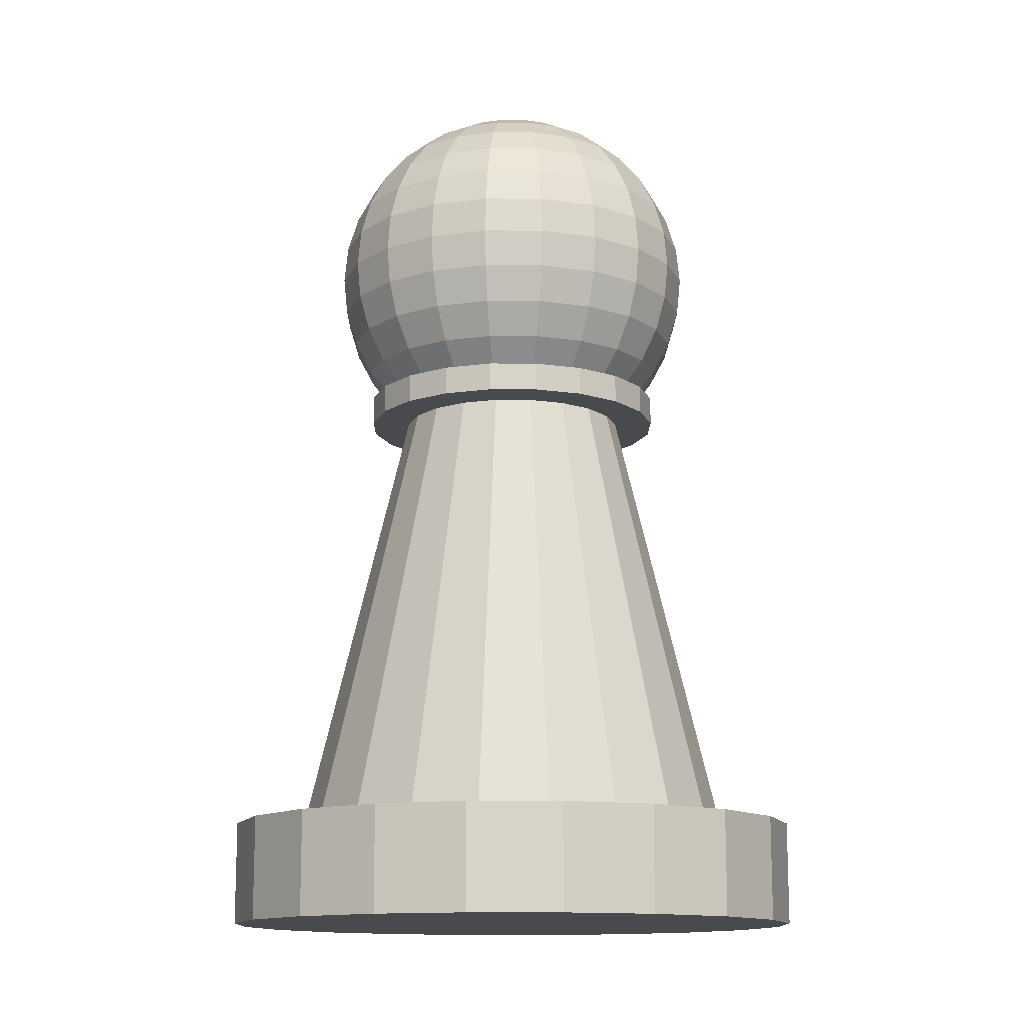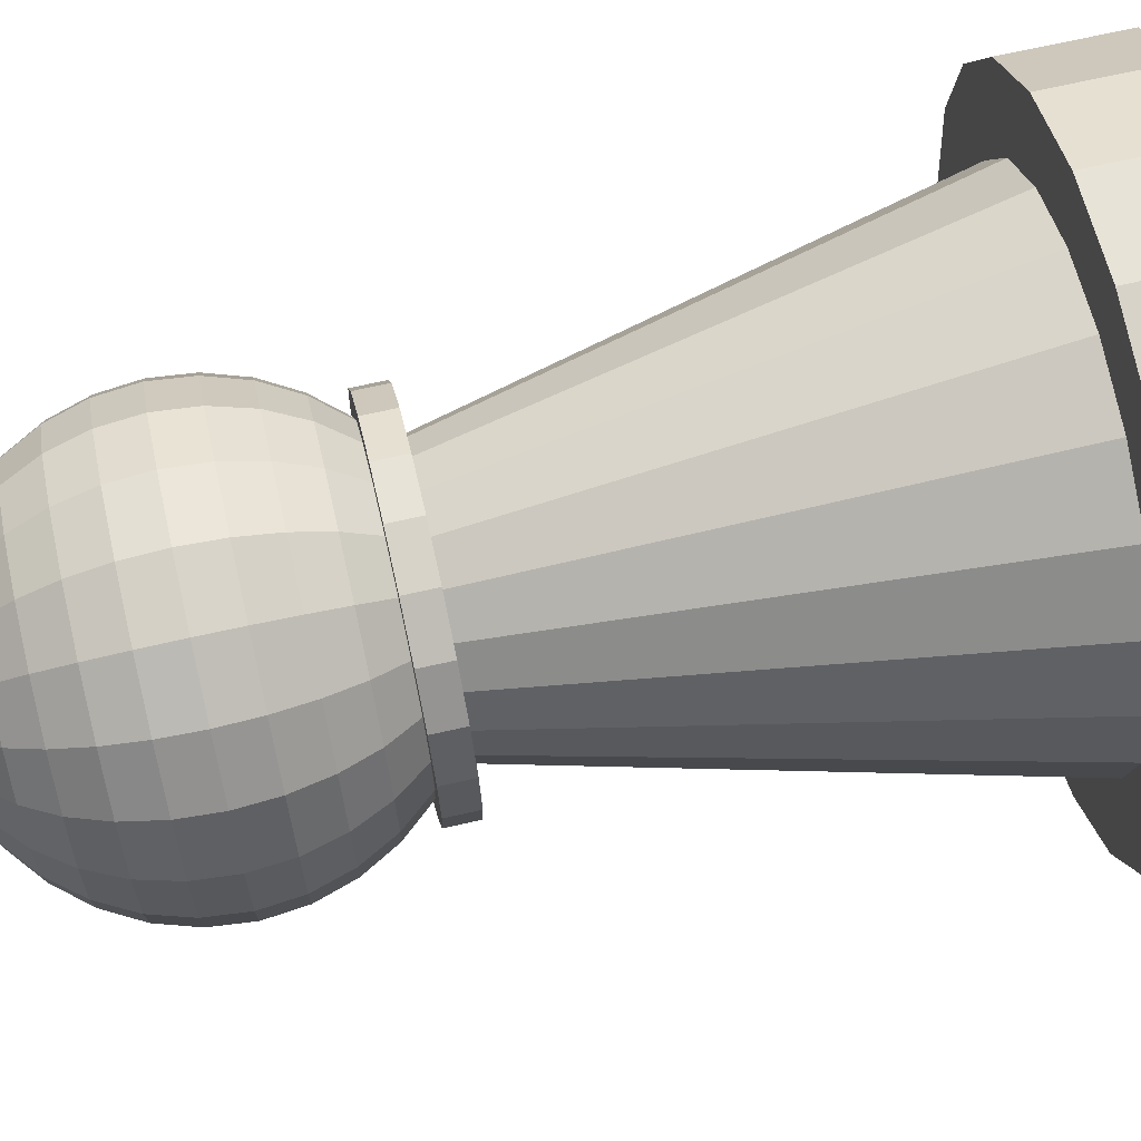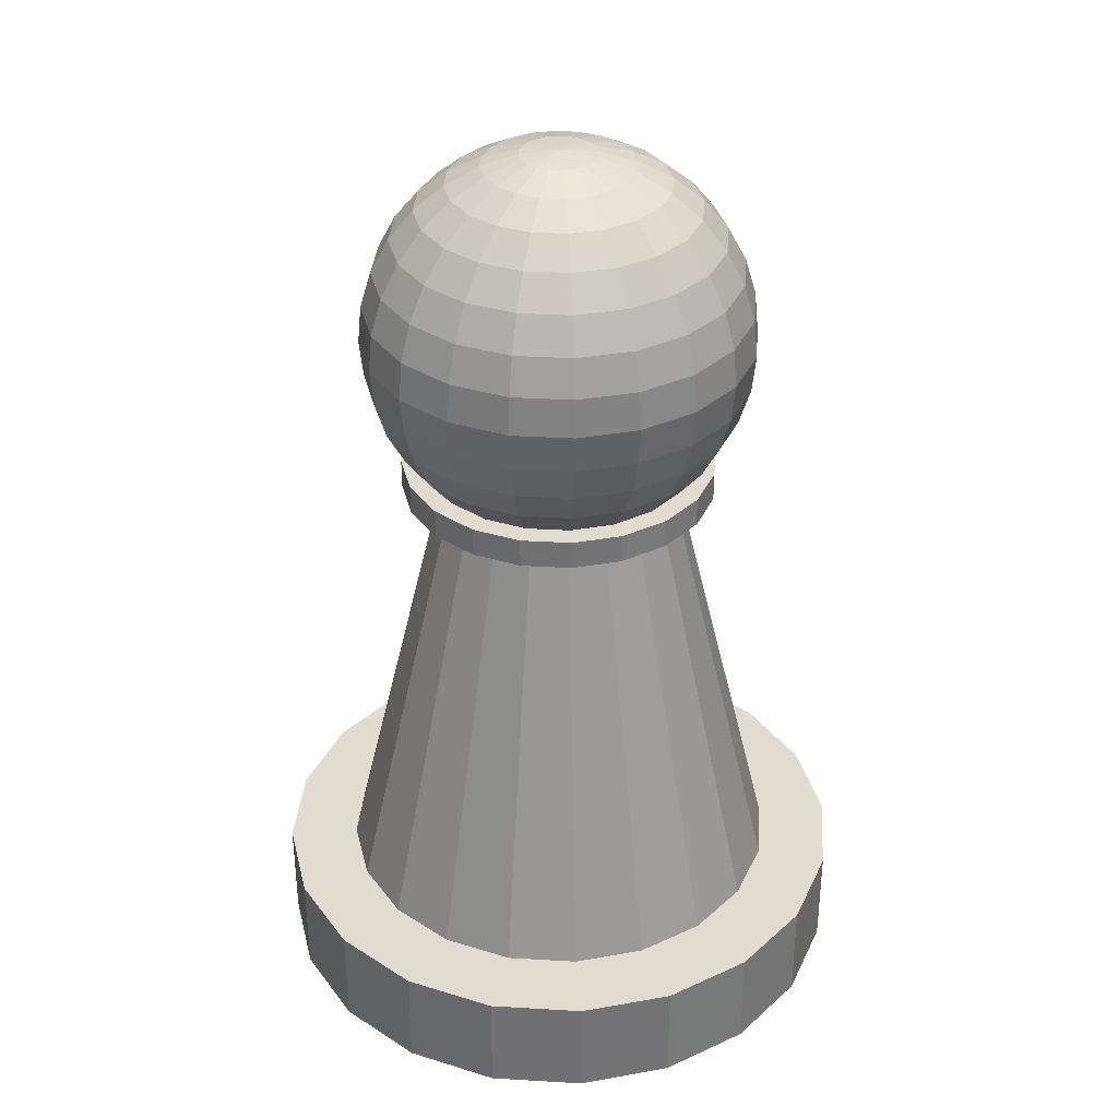
<metadata>
{"format":"obj","ext":"obj","renderer":"f3d","projection":"perspective","resolution":1024,"background":"white","views":[{"elev":-13.3,"azim":-117.5,"up":"+Y"},{"elev":69.0,"azim":-102.8,"up":"+Z"},{"elev":34.4,"azim":49.5,"up":"+Y"}]}
</metadata>
<code>
o Base.020
v -6.661 0.5424 -4.884
v -6.661 0.8504 -4.884
v -6.392 0.5424 -4.841
v -6.392 0.8504 -4.841
v -6.149 0.5424 -4.718
v -6.149 0.8504 -4.718
v -5.956 0.5424 -4.525
v -5.956 0.8504 -4.525
v -5.832 0.5424 -4.282
v -5.832 0.8504 -4.282
v -5.789 0.5424 -4.012
v -5.789 0.8504 -4.012
v -5.832 0.5424 -3.743
v -5.832 0.8504 -3.743
v -5.956 0.5424 -3.5
v -5.956 0.8504 -3.5
v -6.149 0.5424 -3.307
v -6.149 0.8504 -3.307
v -6.392 0.5424 -3.183
v -6.392 0.8504 -3.183
v -6.661 0.5424 -3.141
v -6.661 0.8504 -3.141
v -6.93 0.5424 -3.183
v -6.93 0.8504 -3.183
v -7.173 0.5424 -3.307
v -7.173 0.8504 -3.307
v -7.366 0.5424 -3.5
v -7.366 0.8504 -3.5
v -7.49 0.5424 -3.743
v -7.49 0.8504 -3.743
v -7.533 0.5424 -4.012
v -7.533 0.8504 -4.012
v -7.49 0.5424 -4.282
v -7.49 0.8504 -4.282
v -7.366 0.5424 -4.525
v -7.366 0.8504 -4.525
v -7.173 0.5424 -4.718
v -7.173 0.8504 -4.718
v -6.93 0.5424 -4.841
v -6.93 0.8504 -4.841
v -6.661 0.8491 -4.675
v -6.661 2.175 -4.357
v -6.456 0.8491 -4.643
v -6.554 2.175 -4.34
v -6.271 0.8491 -4.549
v -6.458 2.175 -4.291
v -6.125 0.8491 -4.402
v -6.382 2.175 -4.215
v -6.03 0.8491 -4.217
v -6.333 2.175 -4.119
v -5.998 0.8491 -4.012
v -6.316 2.175 -4.012
v -6.03 0.8491 -3.807
v -6.333 2.175 -3.906
v -6.125 0.8491 -3.623
v -6.382 2.175 -3.81
v -6.271 0.8491 -3.476
v -6.458 2.175 -3.733
v -6.456 0.8491 -3.382
v -6.554 2.175 -3.684
v -6.661 0.8491 -3.349
v -6.661 2.175 -3.667
v -6.866 0.8491 -3.382
v -6.768 2.175 -3.684
v -7.051 0.8491 -3.476
v -6.864 2.175 -3.733
v -7.197 0.8491 -3.623
v -6.94 2.175 -3.81
v -7.292 0.8491 -3.807
v -6.989 2.175 -3.906
v -7.324 0.8491 -4.012
v -7.006 2.175 -4.012
v -7.292 0.8491 -4.217
v -6.989 2.175 -4.119
v -7.197 0.8491 -4.402
v -6.94 2.175 -4.215
v -7.051 0.8491 -4.549
v -6.864 2.175 -4.291
v -6.866 0.8491 -4.643
v -6.768 2.175 -4.34
v -6.661 2.172 -4.476
v -6.661 2.257 -4.476
v -6.518 2.172 -4.453
v -6.518 2.257 -4.453
v -6.388 2.172 -4.388
v -6.388 2.257 -4.388
v -6.286 2.172 -4.285
v -6.286 2.257 -4.285
v -6.22 2.172 -4.156
v -6.22 2.257 -4.156
v -6.197 2.172 -4.012
v -6.197 2.257 -4.012
v -6.22 2.172 -3.869
v -6.22 2.257 -3.869
v -6.286 2.172 -3.74
v -6.286 2.257 -3.74
v -6.388 2.172 -3.637
v -6.388 2.257 -3.637
v -6.518 2.172 -3.571
v -6.518 2.257 -3.571
v -6.661 2.172 -3.548
v -6.661 2.257 -3.548
v -6.804 2.172 -3.571
v -6.804 2.257 -3.571
v -6.934 2.172 -3.637
v -6.934 2.257 -3.637
v -7.036 2.172 -3.74
v -7.036 2.257 -3.74
v -7.102 2.172 -3.869
v -7.102 2.257 -3.869
v -7.125 2.172 -4.012
v -7.125 2.257 -4.012
v -7.102 2.172 -4.156
v -7.102 2.257 -4.156
v -7.036 2.172 -4.285
v -7.036 2.257 -4.285
v -6.934 2.172 -4.388
v -6.934 2.257 -4.388
v -6.804 2.172 -4.453
v -6.804 2.257 -4.453
v -6.661 3.186 -4.23
v -6.661 2.878 -4.538
v -6.661 2.771 -4.571
v -6.661 2.549 -4.571
v -6.661 2.134 -4.23
v -6.627 3.218 -4.118
v -6.594 3.186 -4.219
v -6.563 3.133 -4.313
v -6.537 3.063 -4.395
v -6.515 2.976 -4.462
v -6.499 2.878 -4.512
v -6.489 2.771 -4.543
v -6.485 2.66 -4.554
v -6.489 2.549 -4.543
v -6.499 2.442 -4.512
v -6.515 2.344 -4.462
v -6.537 2.258 -4.395
v -6.563 2.187 -4.313
v -6.594 2.134 -4.219
v -6.627 2.102 -4.118
v -6.596 3.218 -4.102
v -6.533 3.186 -4.189
v -6.475 3.133 -4.268
v -6.425 3.063 -4.338
v -6.383 2.976 -4.395
v -6.352 2.878 -4.438
v -6.333 2.771 -4.464
v -6.327 2.66 -4.473
v -6.333 2.549 -4.464
v -6.352 2.442 -4.438
v -6.383 2.344 -4.395
v -6.425 2.258 -4.338
v -6.475 2.187 -4.268
v -6.533 2.134 -4.189
v -6.596 2.102 -4.102
v -6.661 3.229 -4.012
v -6.571 3.218 -4.078
v -6.485 3.186 -4.14
v -6.405 3.133 -4.198
v -6.335 3.063 -4.249
v -6.278 2.976 -4.29
v -6.236 2.878 -4.321
v -6.209 2.771 -4.34
v -6.201 2.66 -4.347
v -6.209 2.549 -4.34
v -6.236 2.442 -4.321
v -6.278 2.344 -4.29
v -6.335 2.258 -4.249
v -6.405 2.187 -4.198
v -6.485 2.134 -4.14
v -6.571 2.102 -4.078
v -6.555 3.218 -4.047
v -6.454 3.186 -4.08
v -6.36 3.133 -4.11
v -6.278 3.063 -4.137
v -6.211 2.976 -4.159
v -6.161 2.878 -4.175
v -6.13 2.771 -4.185
v -6.12 2.66 -4.188
v -6.13 2.549 -4.185
v -6.161 2.442 -4.175
v -6.211 2.344 -4.159
v -6.278 2.258 -4.137
v -6.36 2.187 -4.11
v -6.454 2.134 -4.08
v -6.555 2.102 -4.047
v -6.55 3.218 -4.012
v -6.443 3.186 -4.012
v -6.345 3.133 -4.012
v -6.259 3.063 -4.012
v -6.188 2.976 -4.012
v -6.135 2.878 -4.012
v -6.103 2.771 -4.012
v -6.092 2.66 -4.012
v -6.103 2.549 -4.012
v -6.135 2.442 -4.012
v -6.188 2.344 -4.012
v -6.259 2.258 -4.012
v -6.345 2.187 -4.012
v -6.443 2.134 -4.012
v -6.55 2.102 -4.012
v -6.555 3.218 -3.978
v -6.454 3.186 -3.945
v -6.36 3.133 -3.915
v -6.278 3.063 -3.888
v -6.211 2.976 -3.866
v -6.161 2.878 -3.85
v -6.13 2.771 -3.84
v -6.12 2.66 -3.836
v -6.13 2.549 -3.84
v -6.161 2.442 -3.85
v -6.211 2.344 -3.866
v -6.278 2.258 -3.888
v -6.36 2.187 -3.915
v -6.454 2.134 -3.945
v -6.555 2.102 -3.978
v -6.571 3.218 -3.947
v -6.485 3.186 -3.884
v -6.405 3.133 -3.826
v -6.335 3.063 -3.776
v -6.278 2.976 -3.734
v -6.236 2.878 -3.703
v -6.209 2.771 -3.684
v -6.201 2.66 -3.678
v -6.209 2.549 -3.684
v -6.236 2.442 -3.703
v -6.278 2.344 -3.734
v -6.335 2.258 -3.776
v -6.405 2.187 -3.826
v -6.485 2.134 -3.884
v -6.571 2.102 -3.947
v -6.596 3.218 -3.923
v -6.533 3.186 -3.836
v -6.475 3.133 -3.757
v -6.425 3.063 -3.687
v -6.383 2.976 -3.63
v -6.352 2.878 -3.587
v -6.333 2.771 -3.561
v -6.327 2.66 -3.552
v -6.333 2.549 -3.561
v -6.352 2.442 -3.587
v -6.383 2.344 -3.63
v -6.425 2.258 -3.687
v -6.475 2.187 -3.757
v -6.533 2.134 -3.836
v -6.596 2.102 -3.923
v -6.627 3.218 -3.907
v -6.594 3.186 -3.805
v -6.563 3.133 -3.712
v -6.537 3.063 -3.63
v -6.515 2.976 -3.562
v -6.499 2.878 -3.512
v -6.489 2.771 -3.481
v -6.485 2.66 -3.471
v -6.489 2.549 -3.481
v -6.499 2.442 -3.512
v -6.515 2.344 -3.562
v -6.537 2.258 -3.63
v -6.563 2.187 -3.712
v -6.594 2.134 -3.805
v -6.627 2.102 -3.907
v -6.661 3.218 -3.901
v -6.661 3.186 -3.795
v -6.661 3.133 -3.696
v -6.661 3.063 -3.61
v -6.661 2.976 -3.539
v -6.661 2.878 -3.487
v -6.661 2.771 -3.454
v -6.661 2.66 -3.443
v -6.661 2.549 -3.454
v -6.661 2.442 -3.487
v -6.661 2.344 -3.539
v -6.661 2.258 -3.61
v -6.661 2.187 -3.696
v -6.661 2.134 -3.795
v -6.661 2.102 -3.901
v -6.695 3.218 -3.907
v -6.728 3.186 -3.805
v -6.759 3.133 -3.712
v -6.785 3.063 -3.63
v -6.807 2.976 -3.562
v -6.824 2.878 -3.512
v -6.834 2.771 -3.481
v -6.837 2.66 -3.471
v -6.834 2.549 -3.481
v -6.824 2.442 -3.512
v -6.807 2.344 -3.562
v -6.785 2.258 -3.63
v -6.759 2.187 -3.712
v -6.728 2.134 -3.805
v -6.695 2.102 -3.907
v -6.661 2.091 -4.012
v -6.726 3.218 -3.923
v -6.789 3.186 -3.836
v -6.847 3.133 -3.757
v -6.898 3.063 -3.687
v -6.939 2.976 -3.63
v -6.97 2.878 -3.587
v -6.989 2.771 -3.561
v -6.996 2.66 -3.552
v -6.989 2.549 -3.561
v -6.97 2.442 -3.587
v -6.939 2.344 -3.63
v -6.898 2.258 -3.687
v -6.847 2.187 -3.757
v -6.789 2.134 -3.836
v -6.726 2.102 -3.923
v -6.751 3.218 -3.947
v -6.837 3.186 -3.884
v -6.917 3.133 -3.826
v -6.987 3.063 -3.776
v -7.044 2.976 -3.734
v -7.086 2.878 -3.703
v -7.113 2.771 -3.684
v -7.121 2.66 -3.678
v -7.113 2.549 -3.684
v -7.086 2.442 -3.703
v -7.044 2.344 -3.734
v -6.987 2.258 -3.776
v -6.917 2.187 -3.826
v -6.837 2.134 -3.884
v -6.751 2.102 -3.947
v -6.767 3.218 -3.978
v -6.868 3.186 -3.945
v -6.962 3.133 -3.915
v -7.044 3.063 -3.888
v -7.111 2.976 -3.866
v -7.161 2.878 -3.85
v -7.192 2.771 -3.84
v -7.202 2.66 -3.836
v -7.192 2.549 -3.84
v -7.161 2.442 -3.85
v -7.111 2.344 -3.866
v -7.044 2.258 -3.888
v -6.962 2.187 -3.915
v -6.868 2.134 -3.945
v -6.767 2.102 -3.978
v -6.772 3.218 -4.012
v -6.879 3.186 -4.012
v -6.977 3.133 -4.012
v -7.063 3.063 -4.012
v -7.134 2.976 -4.012
v -7.187 2.878 -4.012
v -7.219 2.771 -4.012
v -7.23 2.66 -4.012
v -7.219 2.549 -4.012
v -7.187 2.442 -4.012
v -7.134 2.344 -4.012
v -7.063 2.258 -4.012
v -6.977 2.187 -4.012
v -6.879 2.134 -4.012
v -6.772 2.102 -4.012
v -6.767 3.218 -4.047
v -6.868 3.186 -4.08
v -6.962 3.133 -4.11
v -7.044 3.063 -4.137
v -7.111 2.976 -4.159
v -7.161 2.878 -4.175
v -7.192 2.771 -4.185
v -7.202 2.66 -4.188
v -7.192 2.549 -4.185
v -7.161 2.442 -4.175
v -7.111 2.344 -4.159
v -7.044 2.258 -4.137
v -6.962 2.187 -4.11
v -6.868 2.134 -4.08
v -6.767 2.102 -4.047
v -6.751 3.218 -4.078
v -6.837 3.186 -4.14
v -6.917 3.133 -4.198
v -6.987 3.063 -4.249
v -7.044 2.976 -4.29
v -7.086 2.878 -4.321
v -7.113 2.771 -4.34
v -7.121 2.66 -4.347
v -7.113 2.549 -4.34
v -7.086 2.442 -4.321
v -7.044 2.344 -4.29
v -6.987 2.258 -4.249
v -6.917 2.187 -4.198
v -6.837 2.134 -4.14
v -6.751 2.102 -4.078
v -6.726 3.218 -4.102
v -6.789 3.186 -4.189
v -6.847 3.133 -4.268
v -6.898 3.063 -4.338
v -6.939 2.976 -4.395
v -6.97 2.878 -4.438
v -6.989 2.771 -4.464
v -6.996 2.66 -4.473
v -6.989 2.549 -4.464
v -6.97 2.442 -4.438
v -6.939 2.344 -4.395
v -6.898 2.258 -4.338
v -6.847 2.187 -4.268
v -6.789 2.134 -4.189
v -6.726 2.102 -4.102
v -6.695 3.218 -4.118
v -6.728 3.186 -4.219
v -6.759 3.133 -4.313
v -6.785 3.063 -4.395
v -6.807 2.976 -4.462
v -6.824 2.878 -4.512
v -6.834 2.771 -4.543
v -6.837 2.66 -4.554
v -6.834 2.549 -4.543
v -6.824 2.442 -4.512
v -6.807 2.344 -4.462
v -6.785 2.258 -4.395
v -6.759 2.187 -4.313
v -6.728 2.134 -4.219
v -6.695 2.102 -4.118
v -6.661 3.218 -4.123
v -6.661 3.133 -4.329
v -6.661 3.063 -4.415
v -6.661 2.976 -4.486
v -6.661 2.66 -4.581
v -6.661 2.442 -4.538
v -6.661 2.344 -4.486
v -6.661 2.258 -4.415
v -6.661 2.187 -4.329
v -6.661 2.102 -4.123
f 1 2 4 3
f 3 4 6 5
f 5 6 8 7
f 7 8 10 9
f 9 10 12 11
f 11 12 14 13
f 13 14 16 15
f 15 16 18 17
f 17 18 20 19
f 19 20 22 21
f 21 22 24 23
f 23 24 26 25
f 25 26 28 27
f 27 28 30 29
f 29 30 32 31
f 31 32 34 33
f 33 34 36 35
f 35 36 38 37
f 4 2 40 38 36 34 32 30 28 26 24 22 20 18 16 14 12 10 8 6
f 37 38 40 39
f 39 40 2 1
f 1 3 5 7 9 11 13 15 17 19 21 23 25 27 29 31 33 35 37 39
f 41 42 44 43
f 43 44 46 45
f 45 46 48 47
f 47 48 50 49
f 49 50 52 51
f 51 52 54 53
f 53 54 56 55
f 55 56 58 57
f 57 58 60 59
f 59 60 62 61
f 61 62 64 63
f 63 64 66 65
f 65 66 68 67
f 67 68 70 69
f 69 70 72 71
f 71 72 74 73
f 73 74 76 75
f 75 76 78 77
f 44 42 80 78 76 74 72 70 68 66 64 62 60 58 56 54 52 50 48 46
f 77 78 80 79
f 79 80 42 41
f 41 43 45 47 49 51 53 55 57 59 61 63 65 67 69 71 73 75 77 79
f 81 82 84 83
f 83 84 86 85
f 85 86 88 87
f 87 88 90 89
f 89 90 92 91
f 91 92 94 93
f 93 94 96 95
f 95 96 98 97
f 97 98 100 99
f 99 100 102 101
f 101 102 104 103
f 103 104 106 105
f 105 106 108 107
f 107 108 110 109
f 109 110 112 111
f 111 112 114 113
f 113 114 116 115
f 115 116 118 117
f 84 82 120 118 116 114 112 110 108 106 104 102 100 98 96 94 92 90 88 86
f 117 118 120 119
f 119 120 82 81
f 81 83 85 87 89 91 93 95 97 99 101 103 105 107 109 111 113 115 117 119
f 418 124 134 135
f 414 121 127 128
f 419 418 135 136
f 415 414 128 129
f 420 419 136 137
f 416 415 129 130
f 421 420 137 138
f 122 416 130 131
f 125 421 138 139
f 123 122 131 132
f 422 125 139 140
f 417 123 132 133
f 413 156 126
f 292 422 140
f 124 417 133 134
f 121 413 126 127
f 126 156 141
f 292 140 155
f 134 133 148 149
f 127 126 141 142
f 135 134 149 150
f 128 127 142 143
f 136 135 150 151
f 129 128 143 144
f 137 136 151 152
f 130 129 144 145
f 138 137 152 153
f 131 130 145 146
f 139 138 153 154
f 132 131 146 147
f 140 139 154 155
f 133 132 147 148
f 145 144 160 161
f 153 152 168 169
f 146 145 161 162
f 154 153 169 170
f 147 146 162 163
f 155 154 170 171
f 148 147 163 164
f 141 156 157
f 292 155 171
f 149 148 164 165
f 142 141 157 158
f 150 149 165 166
f 143 142 158 159
f 151 150 166 167
f 144 143 159 160
f 152 151 167 168
f 165 164 179 180
f 158 157 172 173
f 166 165 180 181
f 159 158 173 174
f 167 166 181 182
f 160 159 174 175
f 168 167 182 183
f 161 160 175 176
f 169 168 183 184
f 162 161 176 177
f 170 169 184 185
f 163 162 177 178
f 171 170 185 186
f 164 163 178 179
f 157 156 172
f 292 171 186
f 184 183 198 199
f 177 176 191 192
f 185 184 199 200
f 178 177 192 193
f 186 185 200 201
f 179 178 193 194
f 172 156 187
f 292 186 201
f 180 179 194 195
f 173 172 187 188
f 181 180 195 196
f 174 173 188 189
f 182 181 196 197
f 175 174 189 190
f 183 182 197 198
f 176 175 190 191
f 196 195 210 211
f 189 188 203 204
f 197 196 211 212
f 190 189 204 205
f 198 197 212 213
f 191 190 205 206
f 199 198 213 214
f 192 191 206 207
f 200 199 214 215
f 193 192 207 208
f 201 200 215 216
f 194 193 208 209
f 187 156 202
f 292 201 216
f 195 194 209 210
f 188 187 202 203
f 215 214 229 230
f 208 207 222 223
f 216 215 230 231
f 209 208 223 224
f 202 156 217
f 292 216 231
f 210 209 224 225
f 203 202 217 218
f 211 210 225 226
f 204 203 218 219
f 212 211 226 227
f 205 204 219 220
f 213 212 227 228
f 206 205 220 221
f 214 213 228 229
f 207 206 221 222
f 219 218 233 234
f 227 226 241 242
f 220 219 234 235
f 228 227 242 243
f 221 220 235 236
f 229 228 243 244
f 222 221 236 237
f 230 229 244 245
f 223 222 237 238
f 231 230 245 246
f 224 223 238 239
f 217 156 232
f 292 231 246
f 225 224 239 240
f 218 217 232 233
f 226 225 240 241
f 238 237 252 253
f 246 245 260 261
f 239 238 253 254
f 232 156 247
f 292 246 261
f 240 239 254 255
f 233 232 247 248
f 241 240 255 256
f 234 233 248 249
f 242 241 256 257
f 235 234 249 250
f 243 242 257 258
f 236 235 250 251
f 244 243 258 259
f 237 236 251 252
f 245 244 259 260
f 257 256 271 272
f 250 249 264 265
f 258 257 272 273
f 251 250 265 266
f 259 258 273 274
f 252 251 266 267
f 260 259 274 275
f 253 252 267 268
f 261 260 275 276
f 254 253 268 269
f 247 156 262
f 292 261 276
f 255 254 269 270
f 248 247 262 263
f 256 255 270 271
f 249 248 263 264
f 276 275 290 291
f 269 268 283 284
f 262 156 277
f 292 276 291
f 270 269 284 285
f 263 262 277 278
f 271 270 285 286
f 264 263 278 279
f 272 271 286 287
f 265 264 279 280
f 273 272 287 288
f 266 265 280 281
f 274 273 288 289
f 267 266 281 282
f 275 274 289 290
f 268 267 282 283
f 280 279 295 296
f 288 287 303 304
f 281 280 296 297
f 289 288 304 305
f 282 281 297 298
f 290 289 305 306
f 283 282 298 299
f 291 290 306 307
f 284 283 299 300
f 277 156 293
f 292 291 307
f 285 284 300 301
f 278 277 293 294
f 286 285 301 302
f 279 278 294 295
f 287 286 302 303
f 300 299 314 315
f 293 156 308
f 292 307 322
f 301 300 315 316
f 294 293 308 309
f 302 301 316 317
f 295 294 309 310
f 303 302 317 318
f 296 295 310 311
f 304 303 318 319
f 297 296 311 312
f 305 304 319 320
f 298 297 312 313
f 306 305 320 321
f 299 298 313 314
f 307 306 321 322
f 319 318 333 334
f 312 311 326 327
f 320 319 334 335
f 313 312 327 328
f 321 320 335 336
f 314 313 328 329
f 322 321 336 337
f 315 314 329 330
f 308 156 323
f 292 322 337
f 316 315 330 331
f 309 308 323 324
f 317 316 331 332
f 310 309 324 325
f 318 317 332 333
f 311 310 325 326
f 292 337 352
f 331 330 345 346
f 324 323 338 339
f 332 331 346 347
f 325 324 339 340
f 333 332 347 348
f 326 325 340 341
f 334 333 348 349
f 327 326 341 342
f 335 334 349 350
f 328 327 342 343
f 336 335 350 351
f 329 328 343 344
f 337 336 351 352
f 330 329 344 345
f 323 156 338
f 350 349 364 365
f 343 342 357 358
f 351 350 365 366
f 344 343 358 359
f 352 351 366 367
f 345 344 359 360
f 338 156 353
f 292 352 367
f 346 345 360 361
f 339 338 353 354
f 347 346 361 362
f 340 339 354 355
f 348 347 362 363
f 341 340 355 356
f 349 348 363 364
f 342 341 356 357
f 354 353 368 369
f 362 361 376 377
f 355 354 369 370
f 363 362 377 378
f 356 355 370 371
f 364 363 378 379
f 357 356 371 372
f 365 364 379 380
f 358 357 372 373
f 366 365 380 381
f 359 358 373 374
f 367 366 381 382
f 360 359 374 375
f 353 156 368
f 292 367 382
f 361 360 375 376
f 373 372 387 388
f 381 380 395 396
f 374 373 388 389
f 382 381 396 397
f 375 374 389 390
f 368 156 383
f 292 382 397
f 376 375 390 391
f 369 368 383 384
f 377 376 391 392
f 370 369 384 385
f 378 377 392 393
f 371 370 385 386
f 379 378 393 394
f 372 371 386 387
f 380 379 394 395
f 392 391 406 407
f 385 384 399 400
f 393 392 407 408
f 386 385 400 401
f 394 393 408 409
f 387 386 401 402
f 395 394 409 410
f 388 387 402 403
f 396 395 410 411
f 389 388 403 404
f 397 396 411 412
f 390 389 404 405
f 383 156 398
f 292 397 412
f 391 390 405 406
f 384 383 398 399
f 411 410 421 125
f 404 403 122 123
f 412 411 125 422
f 405 404 123 417
f 398 156 413
f 292 412 422
f 406 405 417 124
f 399 398 413 121
f 407 406 124 418
f 400 399 121 414
f 408 407 418 419
f 401 400 414 415
f 409 408 419 420
f 402 401 415 416
f 410 409 420 421
f 403 402 416 122

</code>
